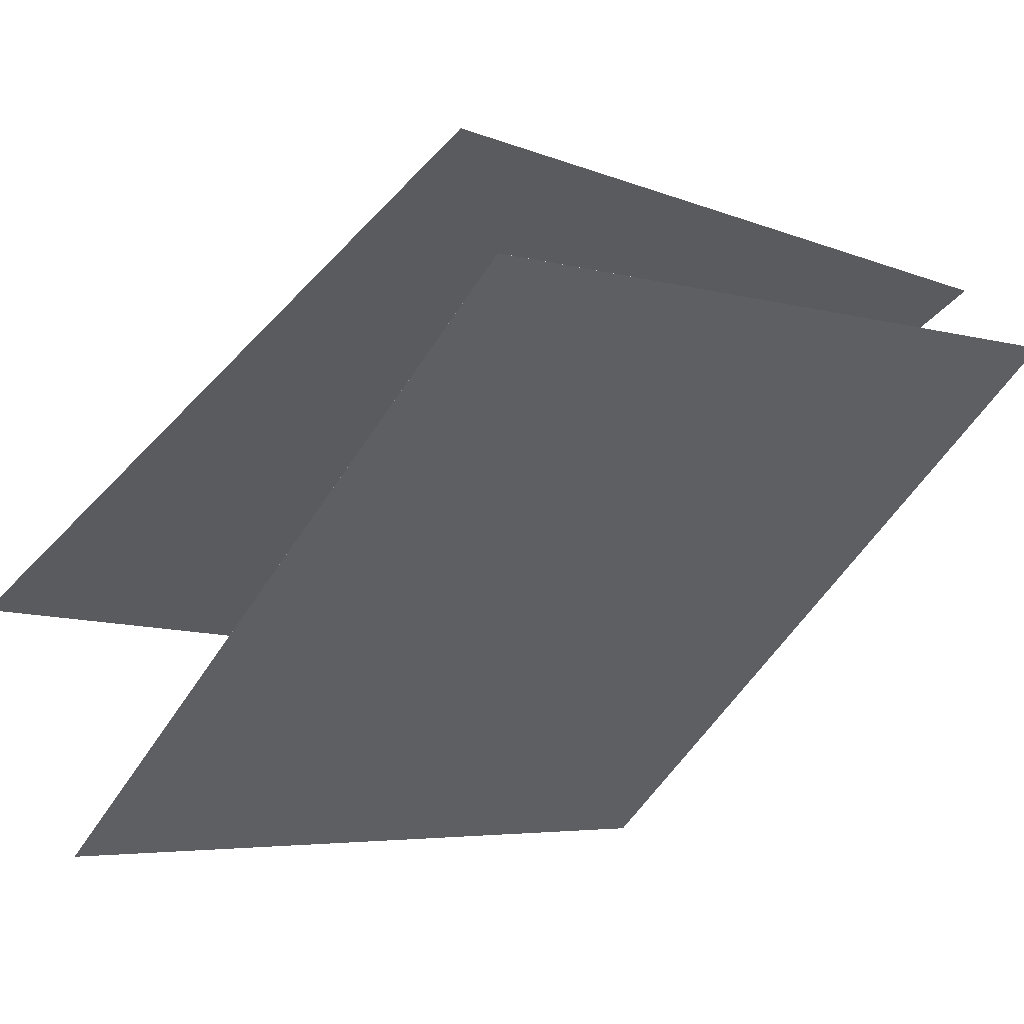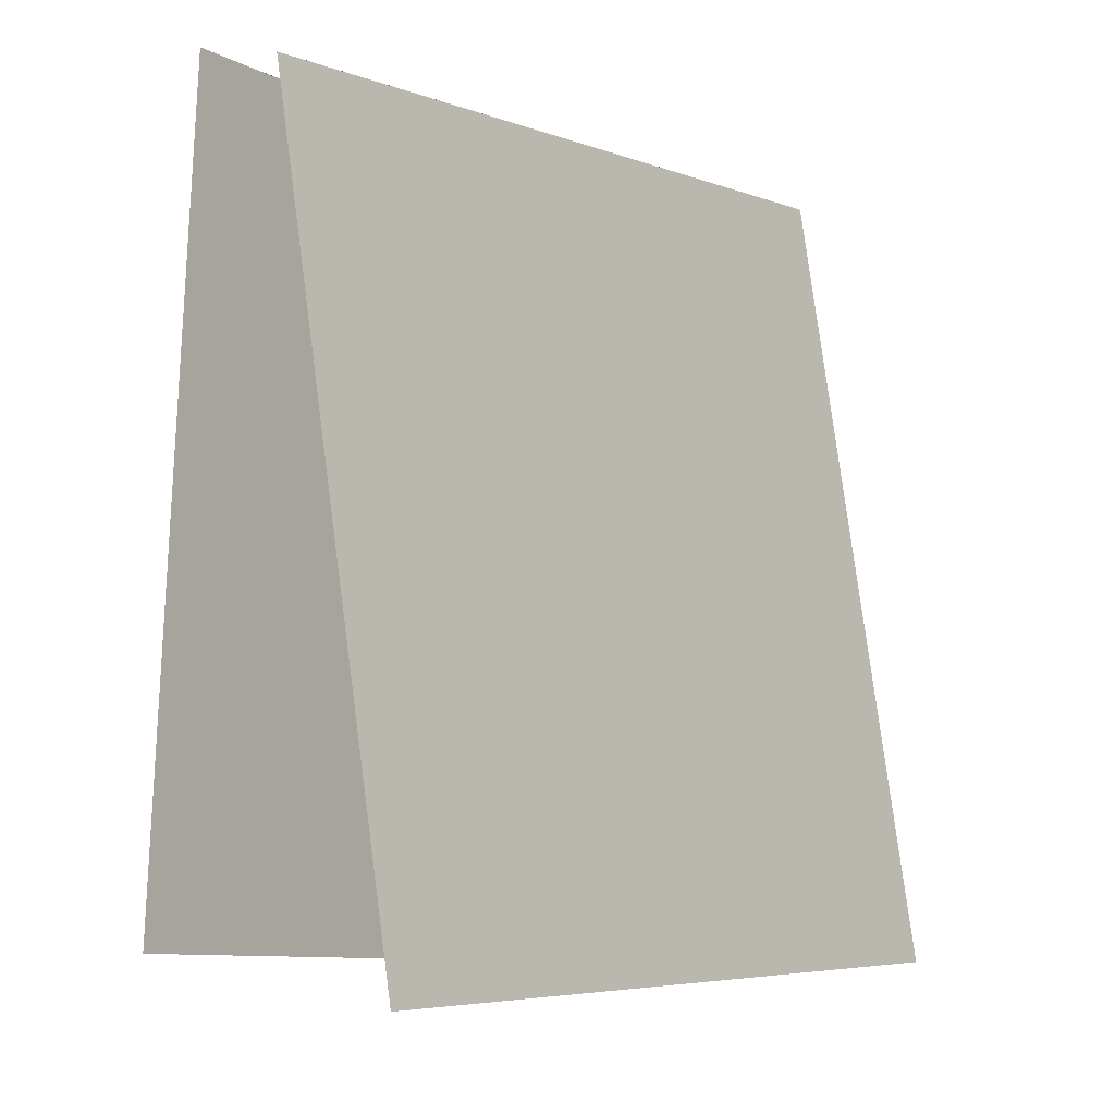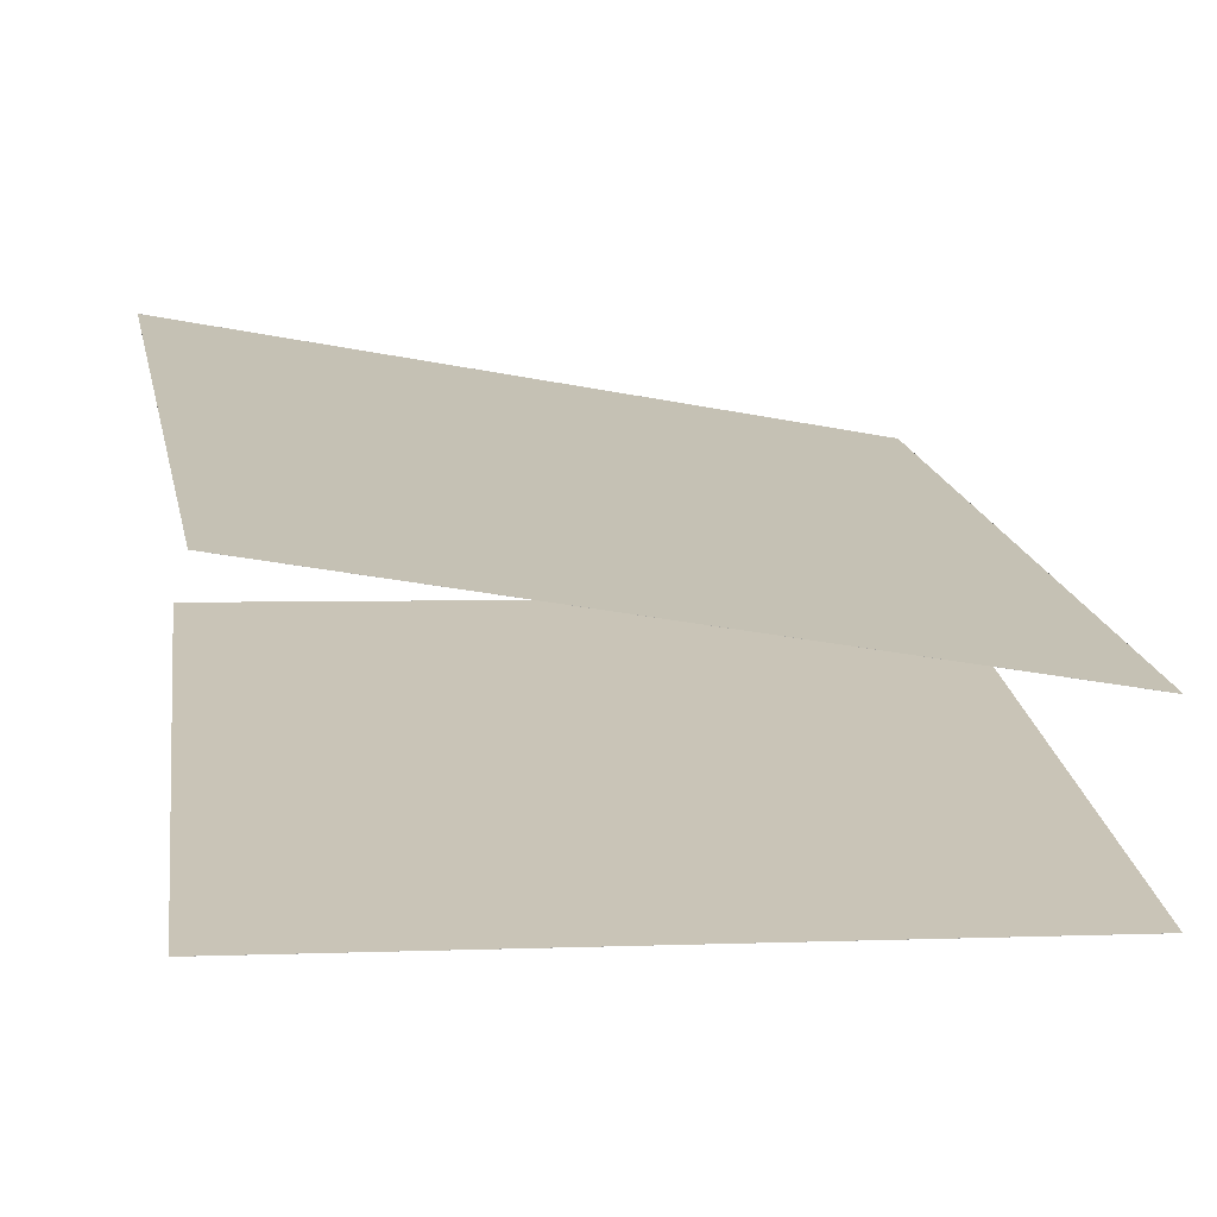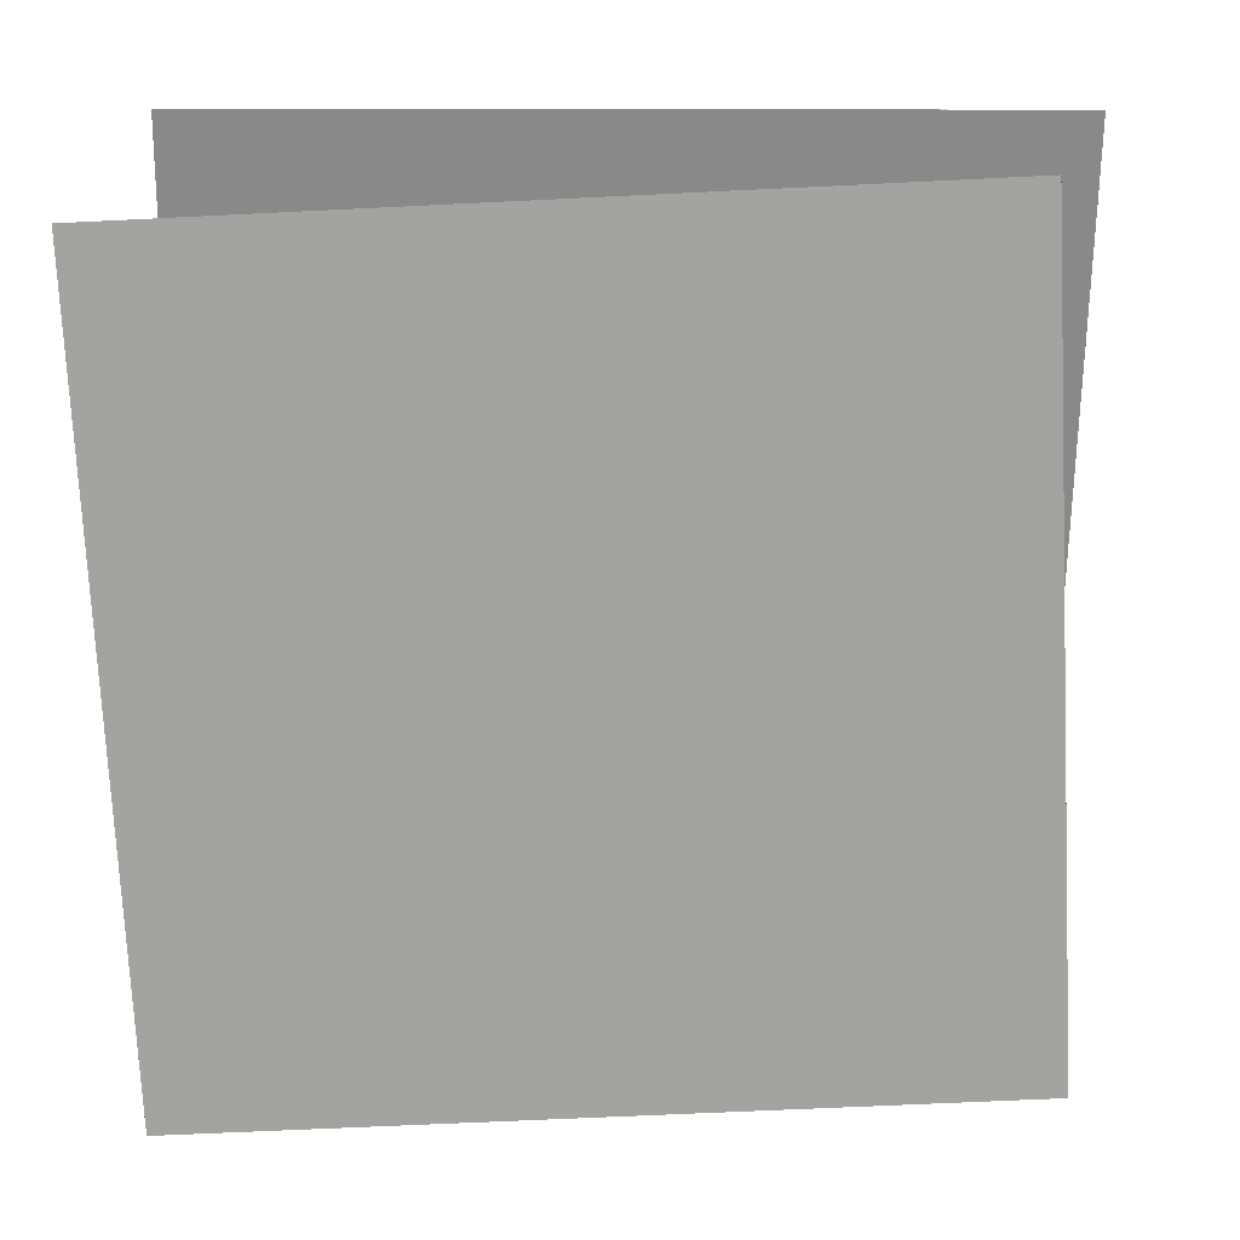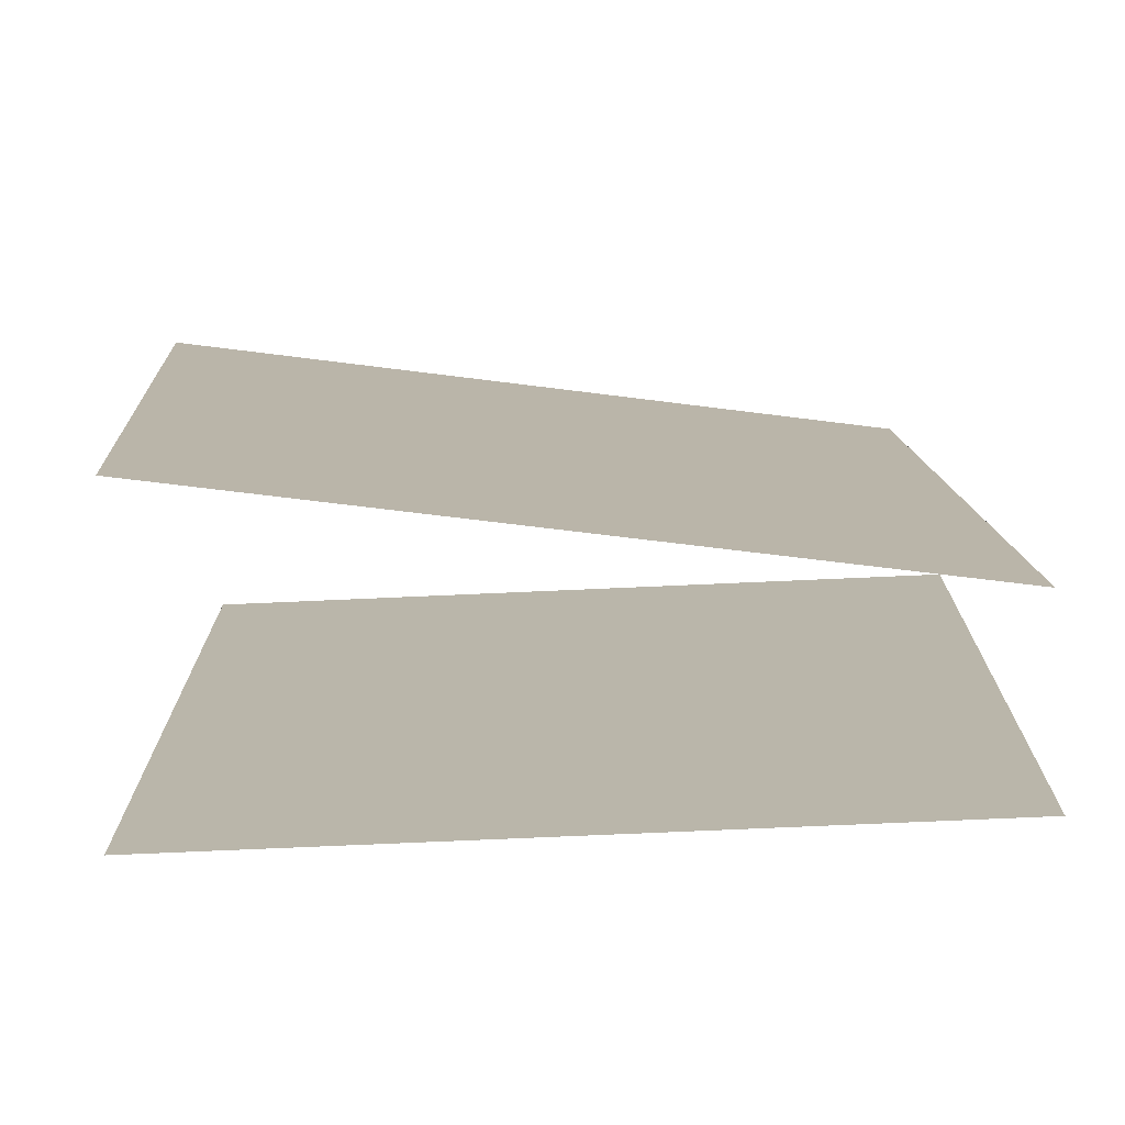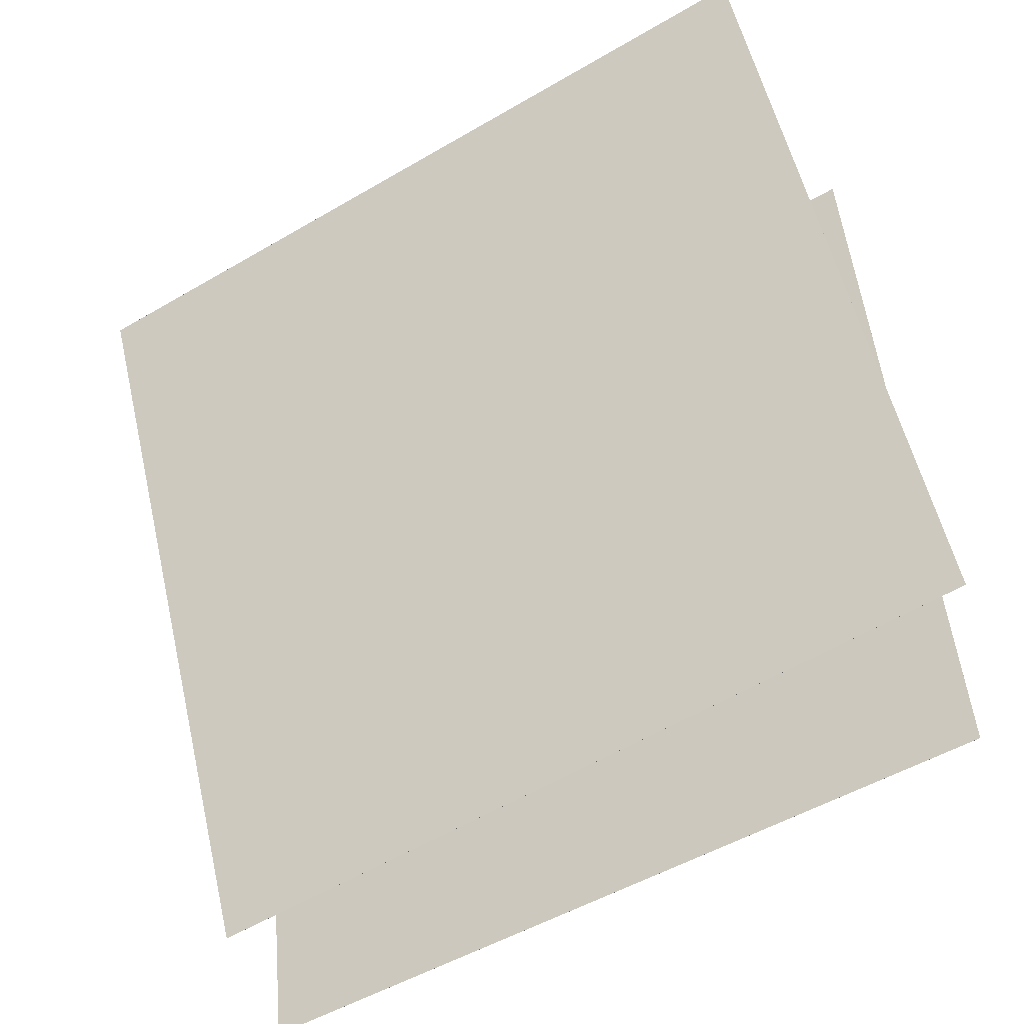
<metadata>
{"format":"obj","ext":"obj","renderer":"f3d","projection":"perspective","resolution":1024,"background":"white","views":[{"elev":-52.9,"azim":146.2,"up":"+Z"},{"elev":-8.5,"azim":-22.1,"up":"+Y"},{"elev":-12.1,"azim":80.4,"up":"+Z"},{"elev":24.2,"azim":30.0,"up":"+Y"},{"elev":-17.5,"azim":89.6,"up":"+Z"},{"elev":48.8,"azim":173.3,"up":"+Z"}]}
</metadata>
<code>
v 0.395 0.4386 -0.1743
v 0.395 0.4386 -0.1744
v -0.4658 0.3886 0.3193
v -0.4658 0.3886 0.3192
v 0.5004 -0.5446 -0.0902
v 0.5004 -0.5446 -0.09025
v -0.3604 -0.5947 0.4034
v -0.3604 -0.5947 0.4034
f 1.0 7.0 5.0
f 1.0 3.0 7.0
f 1.0 4.0 3.0
f 1.0 2.0 4.0
f 3.0 8.0 7.0
f 3.0 4.0 8.0
f 5.0 7.0 8.0
f 5.0 8.0 6.0
f 1.0 5.0 6.0
f 1.0 6.0 2.0
f 2.0 6.0 8.0
f 2.0 8.0 4.0
v 0.3153 -0.5468 -0.4417
v -0.5284 -0.5374 0.08065
v 0.3485 0.4447 -0.4058
v -0.4953 0.454 0.1165
v 0.3153 -0.5468 -0.4416
v -0.5284 -0.5375 0.08069
v 0.3485 0.4447 -0.4058
v -0.4952 0.454 0.1166
f 9.0 15.0 13.0
f 9.0 11.0 15.0
f 9.0 12.0 11.0
f 9.0 10.0 12.0
f 11.0 16.0 15.0
f 11.0 12.0 16.0
f 13.0 15.0 16.0
f 13.0 16.0 14.0
f 9.0 13.0 14.0
f 9.0 14.0 10.0
f 10.0 14.0 16.0
f 10.0 16.0 12.0

</code>
